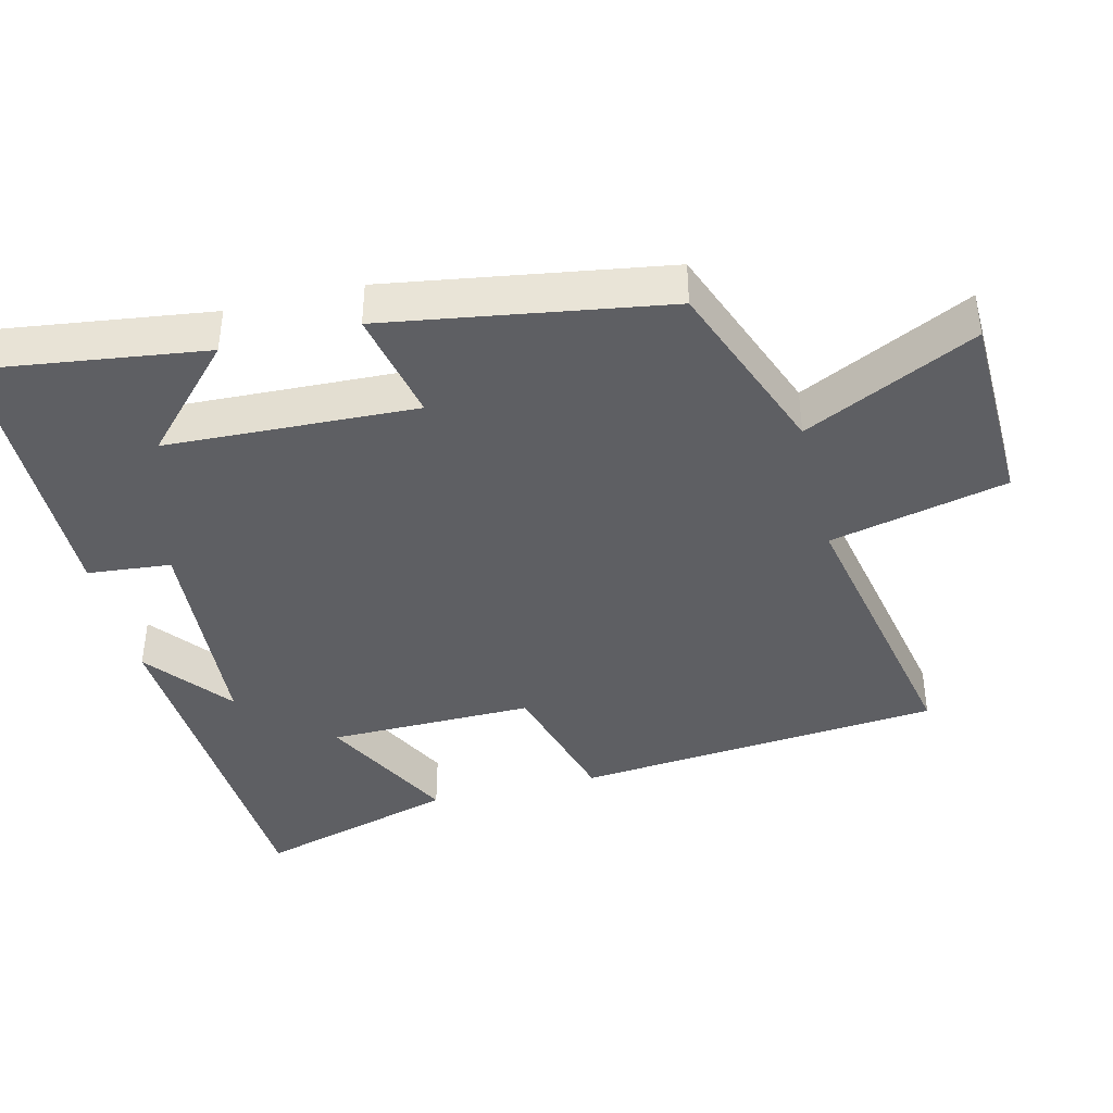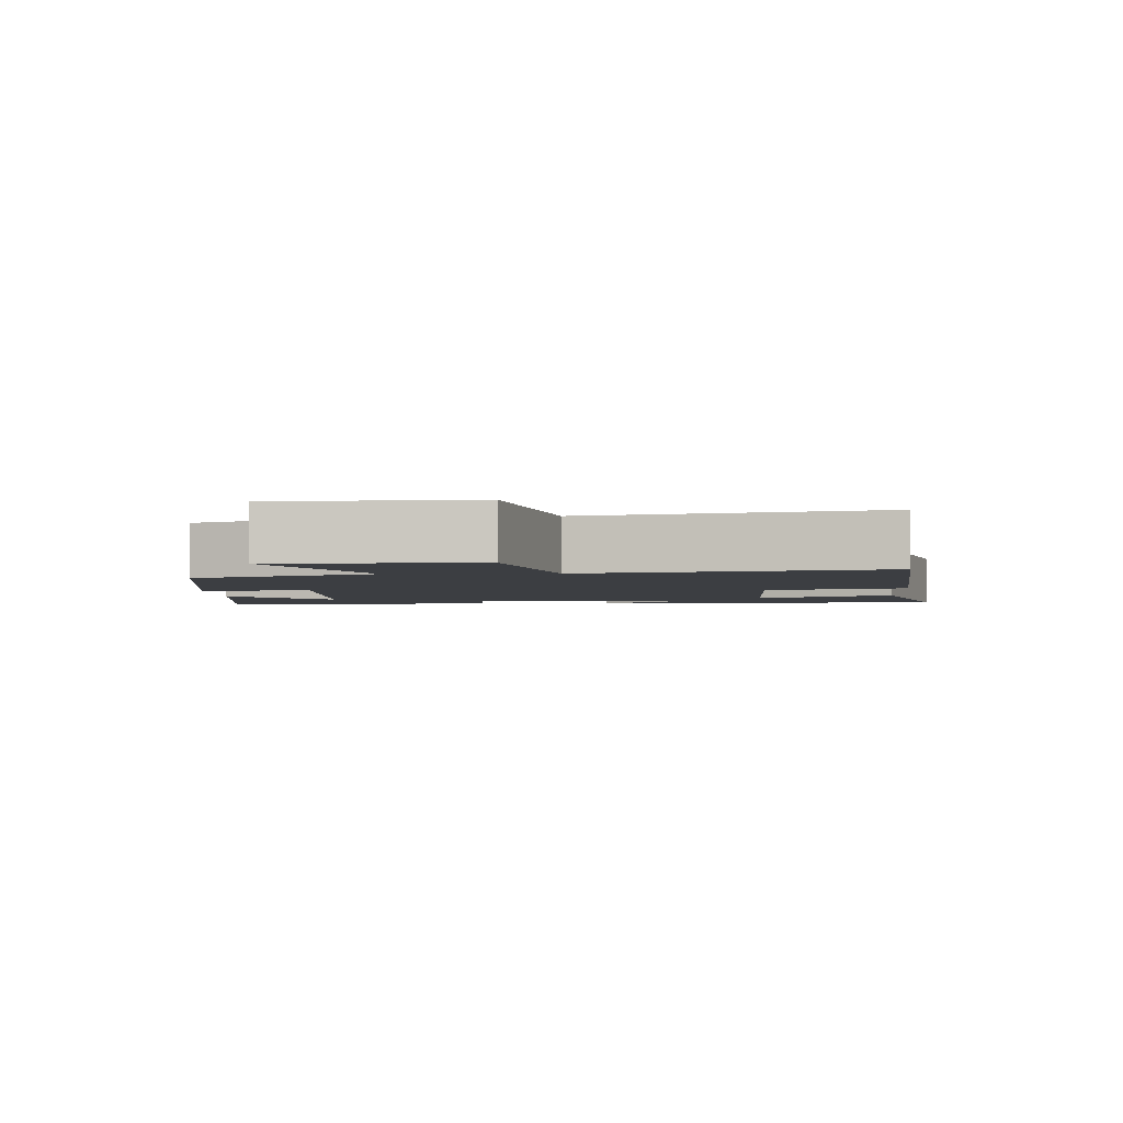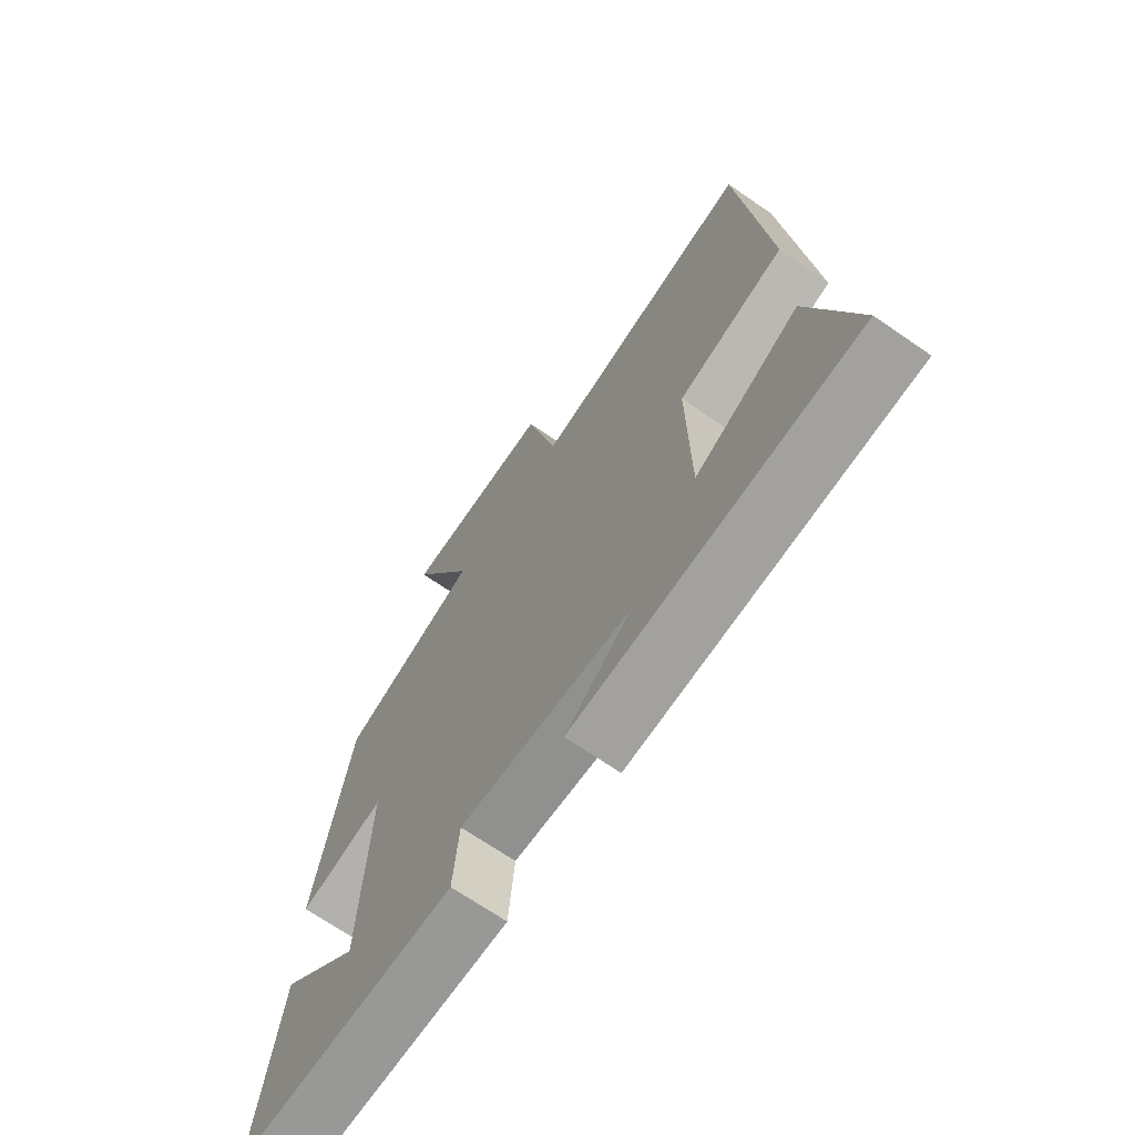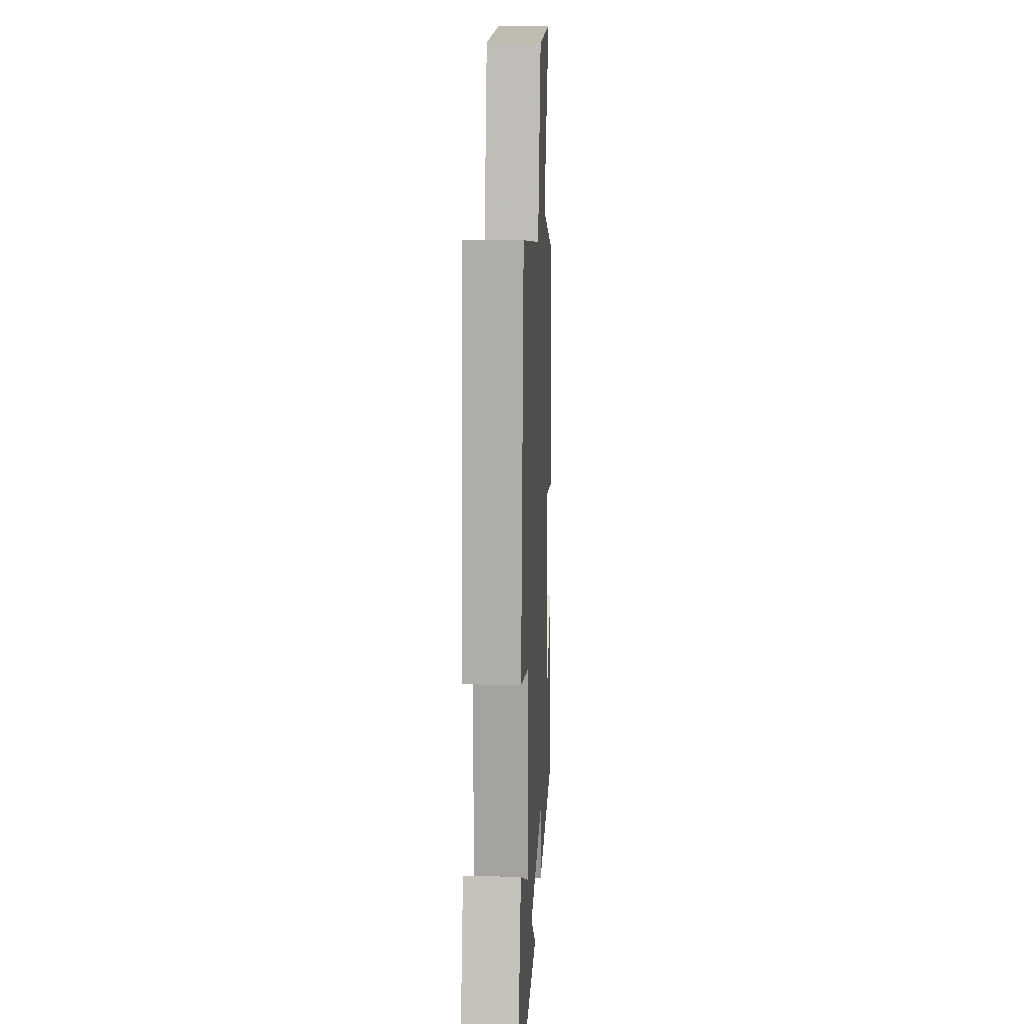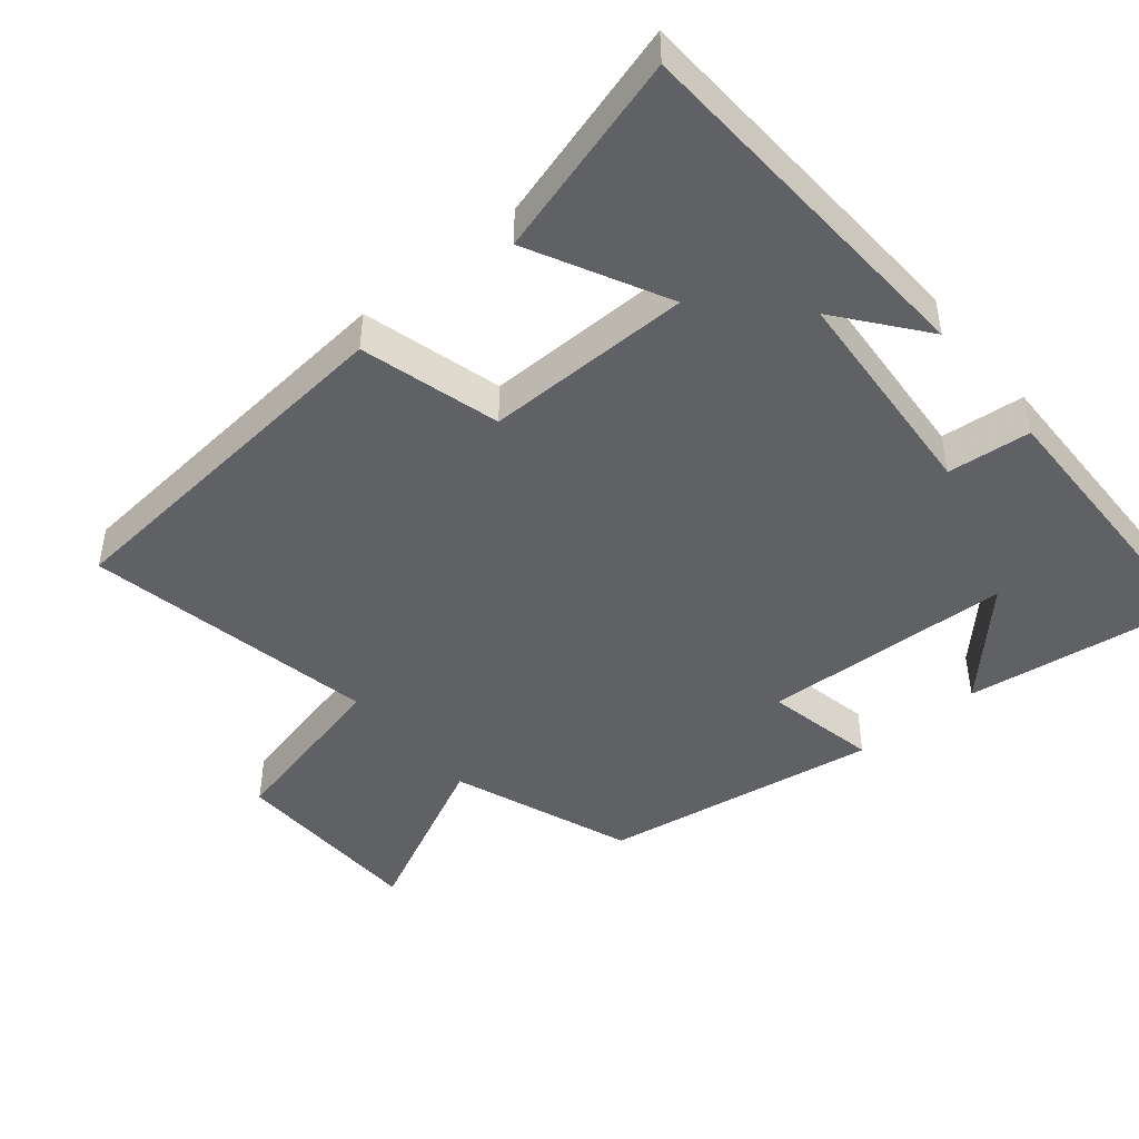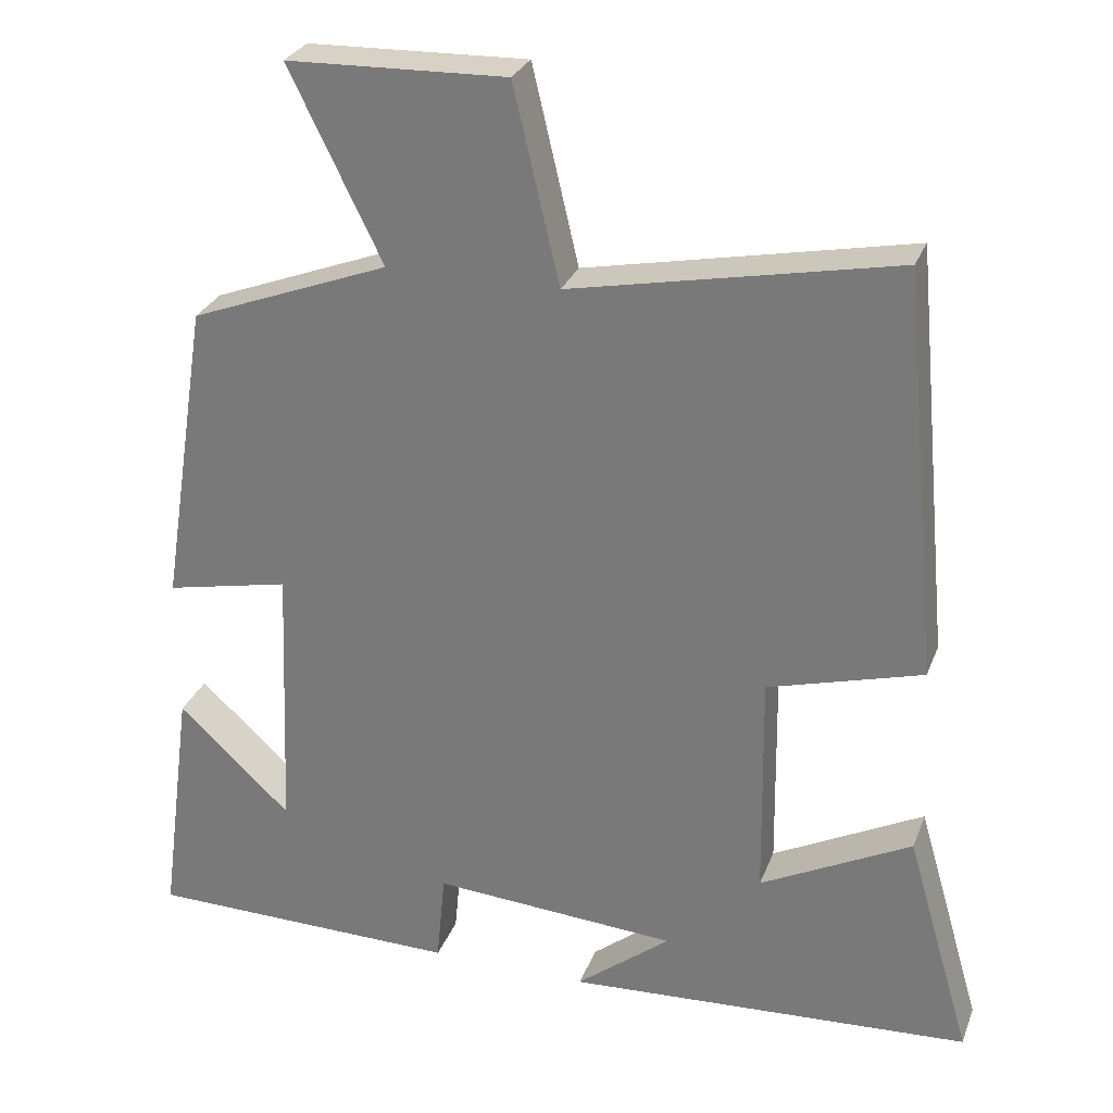
<metadata>
{"format":"obj","ext":"obj","renderer":"f3d","projection":"perspective","resolution":1024,"background":"white","views":[{"elev":-40.6,"azim":-76.2,"up":"+Y"},{"elev":-3.1,"azim":2.6,"up":"+Y"},{"elev":-69.2,"azim":55.4,"up":"+Z"},{"elev":17.5,"azim":92.9,"up":"+Z"},{"elev":-46.0,"azim":129.5,"up":"+Y"},{"elev":28.2,"azim":18.4,"up":"+Z"}]}
</metadata>
<code>
v -0.542 0.07 -0.494
v -0.5 0.07 -0.178
v -0.355 0.07 -0.313
v -0.341 0.07 0.041
v -0.5 0.07 0.008
v -0.438 0.07 0.403
v -0.183 0.07 0.5
v -0.302 0.07 0.742
v -0.022 0.07 0.75
v 0.037 0.07 0.5
v 0.451 0.07 0.583
v 0.5 0.07 0.063
v 0.303 0.07 0.008
v 0.307 0.07 -0.284
v 0.5 0.07 -0.185
v 0.583 0.07 -0.471
v 0.065 0.07 -0.5
v 0.186 0.07 -0.404
v -0.128 0.07 -0.382
v -0.139 0.07 -0.5
v -0.542 0 -0.494
v -0.5 0 -0.178
v -0.355 0 -0.313
v -0.341 0 0.041
v -0.5 0 0.008
v -0.438 0 0.403
v -0.183 0 0.5
v -0.302 0 0.742
v -0.022 0 0.75
v 0.037 0 0.5
v 0.451 0 0.583
v 0.5 0 0.063
v 0.303 0 0.008
v 0.307 0 -0.284
v 0.5 0 -0.185
v 0.583 0 -0.471
v 0.065 0 -0.5
v 0.186 0 -0.404
v -0.128 0 -0.382
v -0.139 0 -0.5
f 19 20 1
f 15 16 17 18
f 14 15 18
f 13 14 18 19
f 10 11 12 13
f 10 13 19
f 7 8 9 10
f 4 5 6 7
f 3 4 7 10
f 1 2 3
f 19 1 3
f 3 10 19
f 21 40 39
f 38 37 36 35
f 38 35 34
f 39 38 34 33
f 33 32 31 30
f 39 33 30
f 30 29 28 27
f 27 26 25 24
f 30 27 24 23
f 23 22 21
f 23 21 39
f 39 30 23
f 1 21 22 2
f 2 22 23 3
f 3 23 24 4
f 4 24 25 5
f 5 25 26 6
f 6 26 27 7
f 7 27 28 8
f 8 28 29 9
f 9 29 30 10
f 10 30 31 11
f 11 31 32 12
f 12 32 33 13
f 13 33 34 14
f 14 34 35 15
f 15 35 36 16
f 16 36 37 17
f 17 37 38 18
f 18 38 39 19
f 19 39 40 20
f 20 40 21 1

</code>
